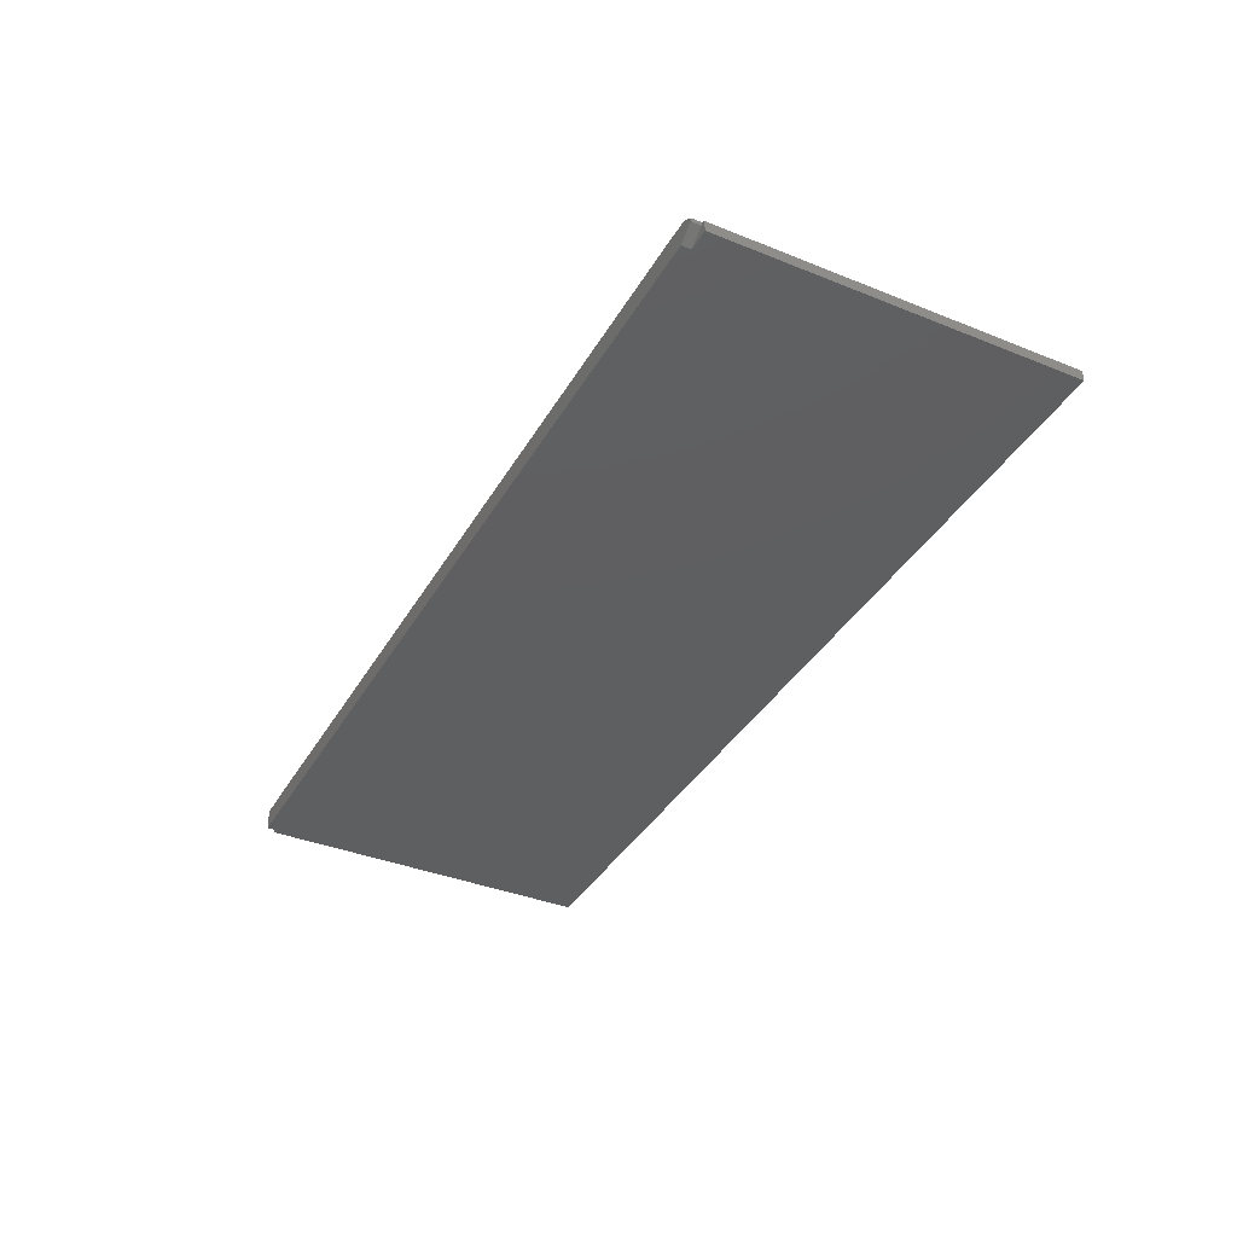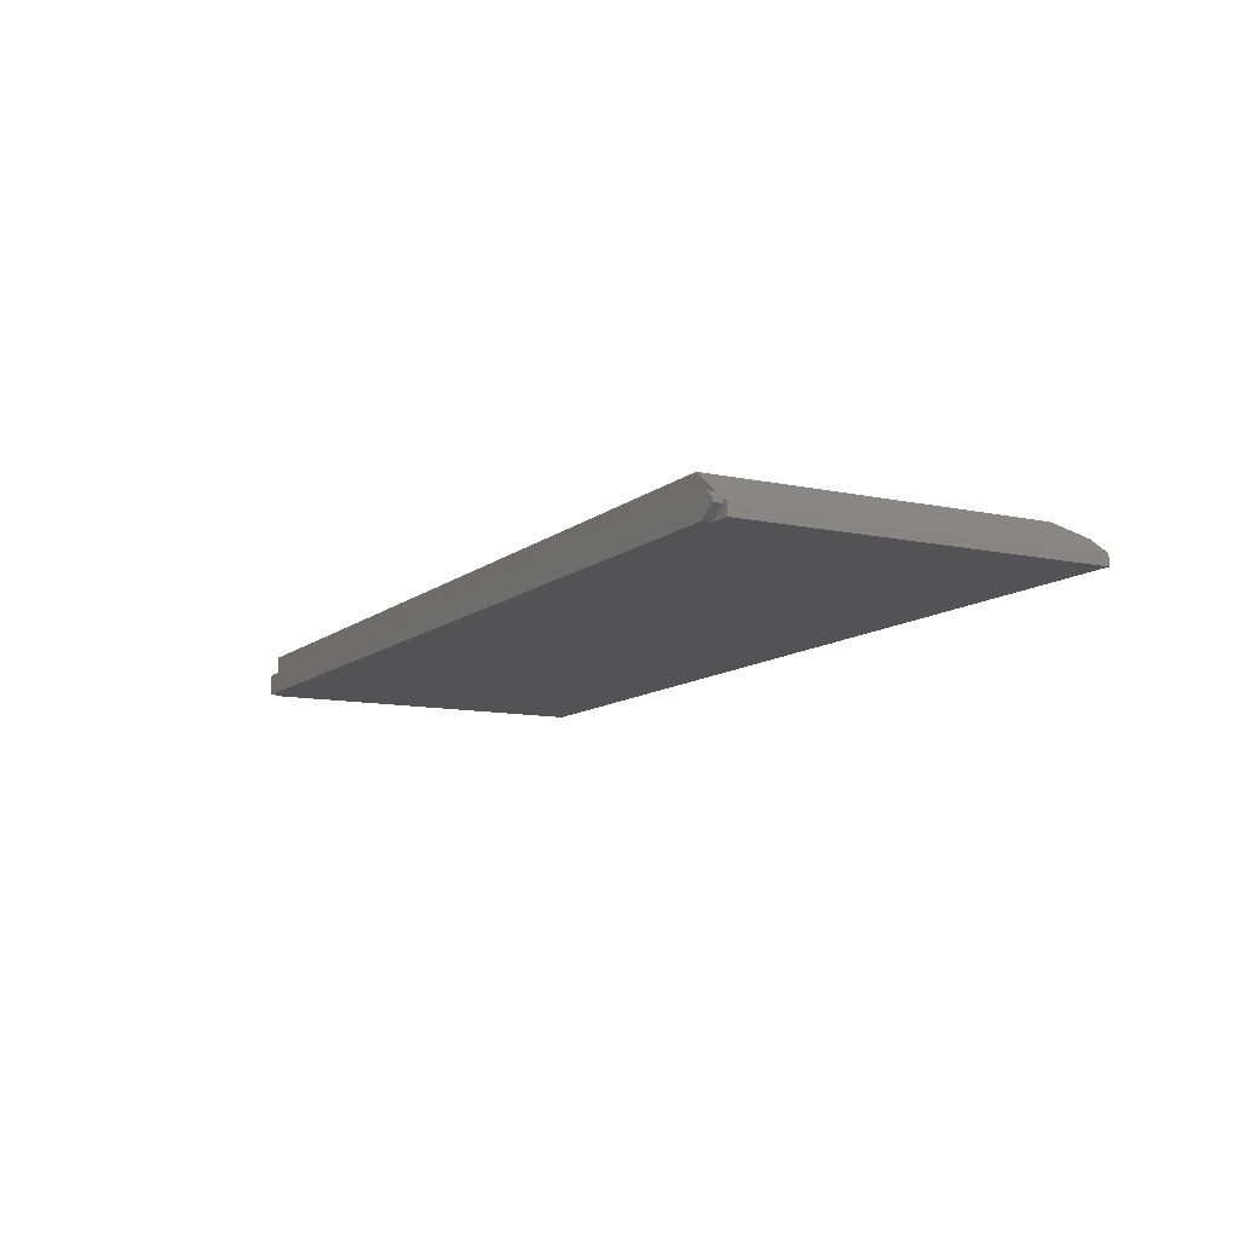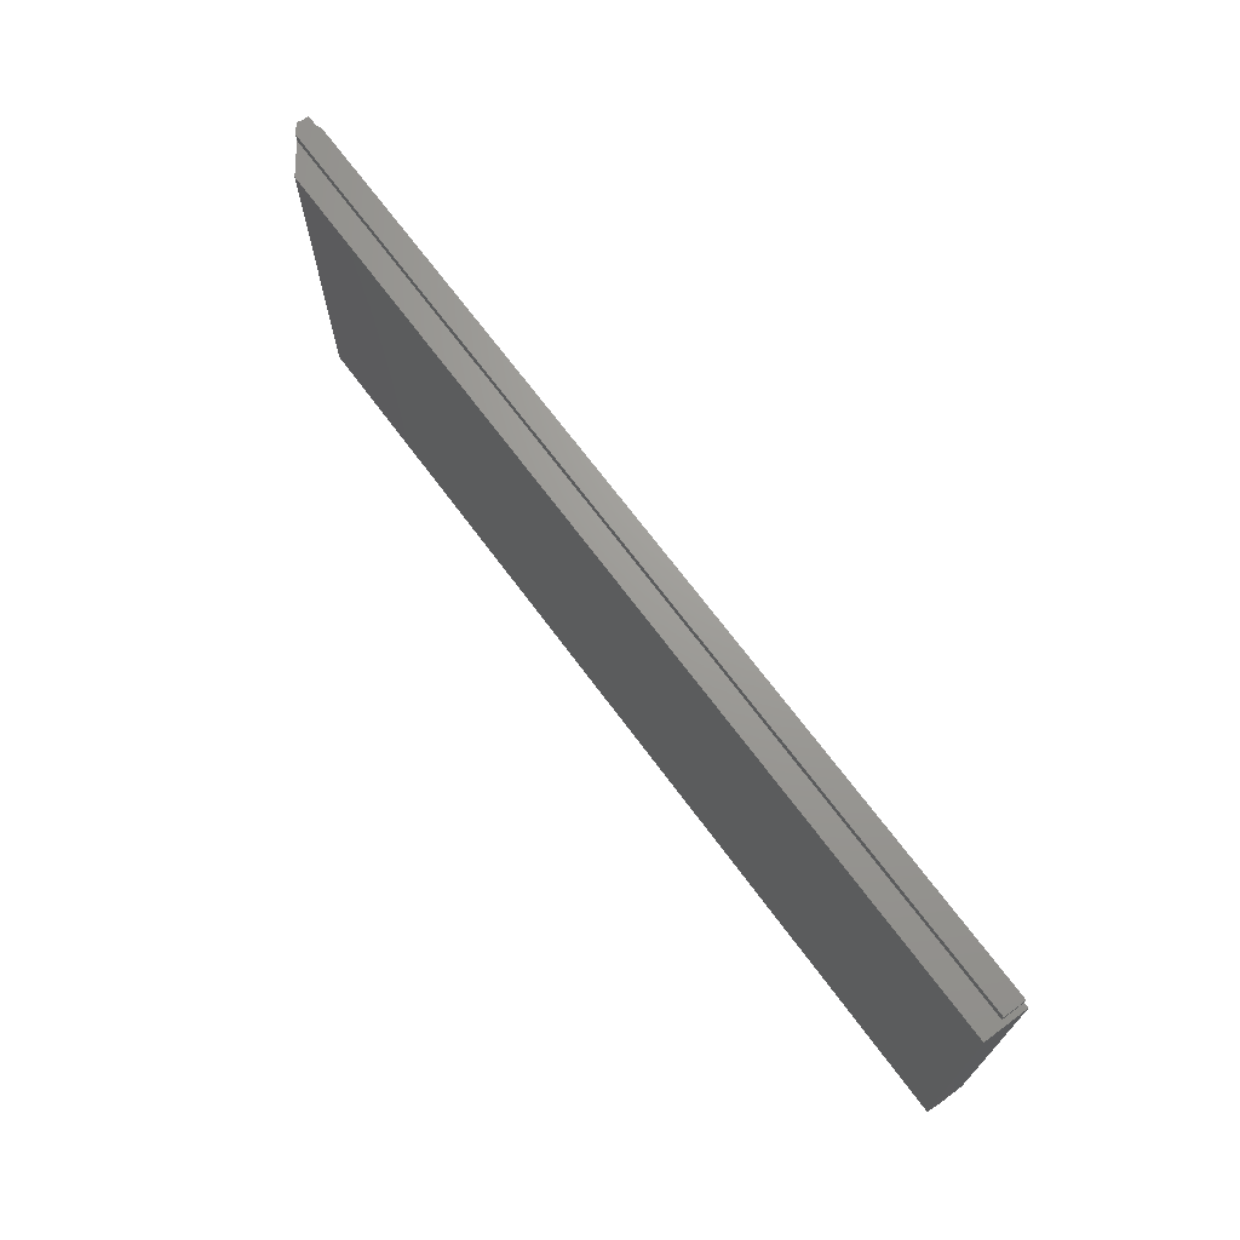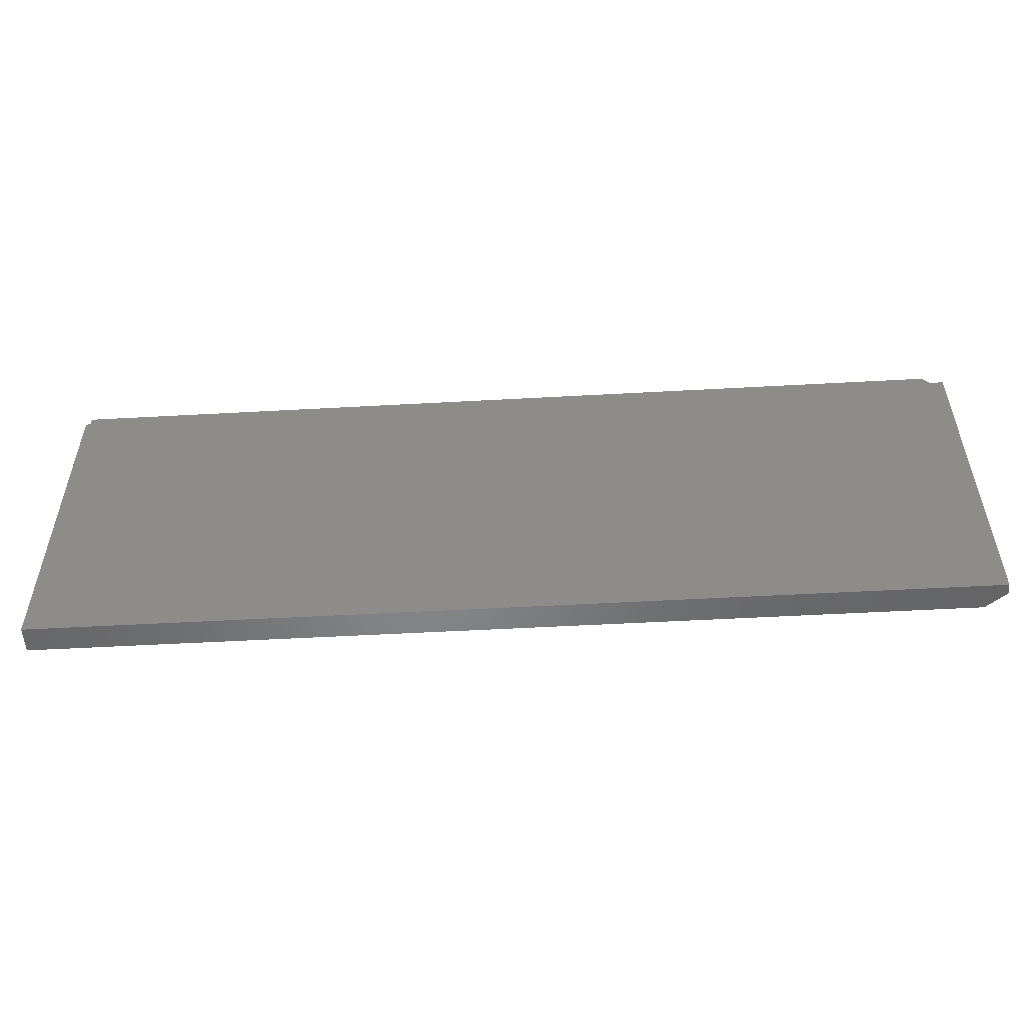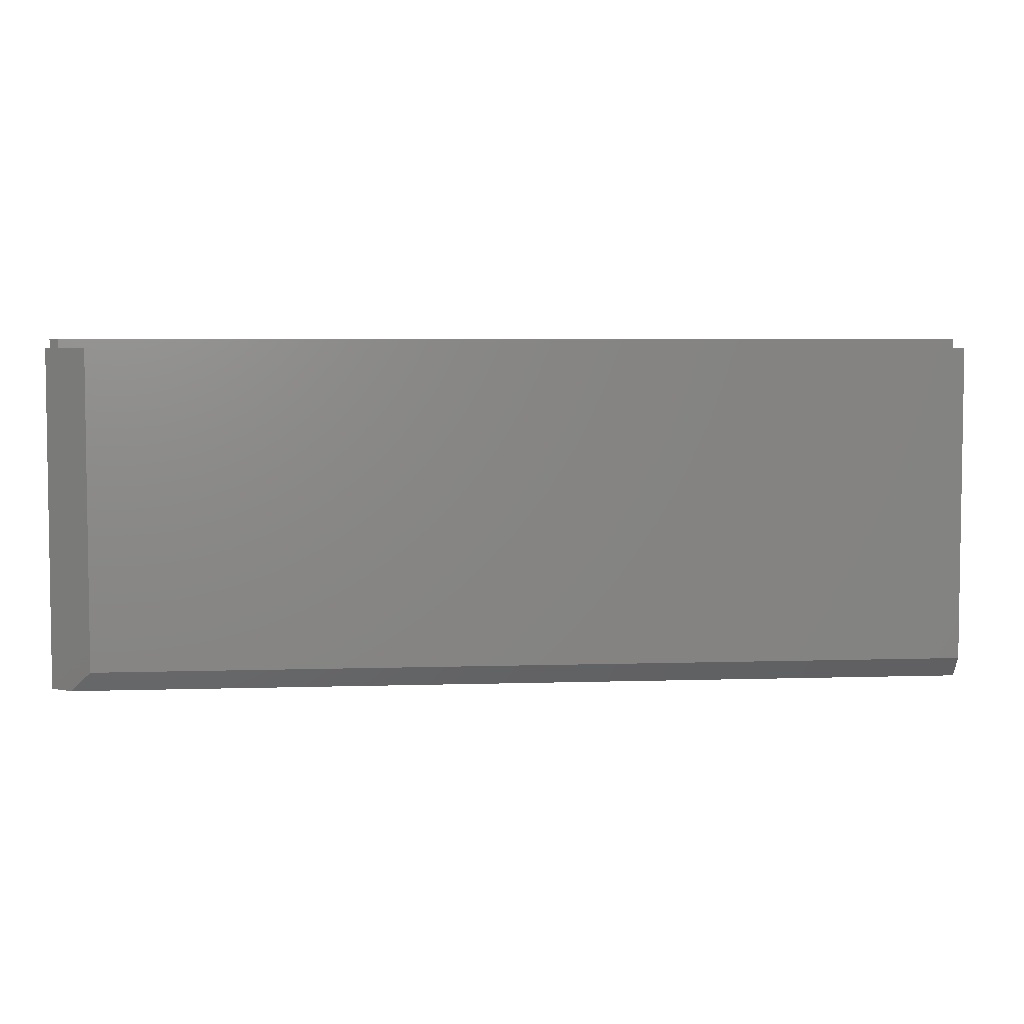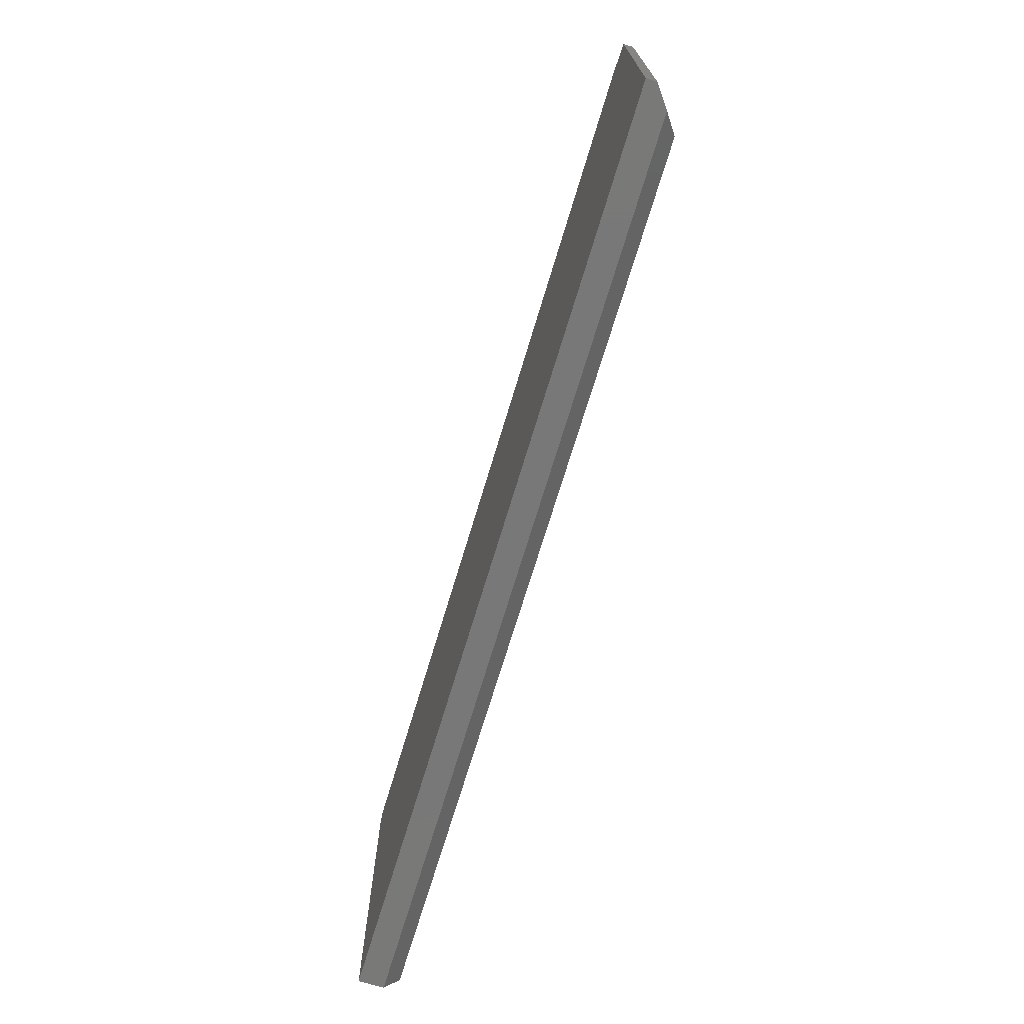
<metadata>
{"format":"stl","ext":"stl","renderer":"f3d","projection":"perspective","resolution":1024,"background":"white","views":[{"elev":-37.8,"azim":62.9,"up":"+Y"},{"elev":-10.8,"azim":61.6,"up":"+Y"},{"elev":69.2,"azim":-126.5,"up":"+Z"},{"elev":-52.8,"azim":3.4,"up":"+Z"},{"elev":4.8,"azim":174.1,"up":"+Z"},{"elev":-71.3,"azim":73.2,"up":"+Z"}]}
</metadata>
<code>
# stl→obj: 25 verts, 46 faces
v 0.6484 0.03125 -0.2188
v 0.6797 0.007812 -0.25
v -0.6797 0.03125 -0.2188
v -0.6797 0.007812 -0.25
v -0.6797 0.03125 0.2623
v 0.6484 0.03125 0.2623
v 0.7109 -0.03125 -0.25
v 0.7109 -0.01562 -0.25
v 0.7109 -0.03125 0.2623
v 0.7109 -0.01562 0.2623
v -0.6797 -0.03125 -0.25
v 0.7036 -0.01562 0.2757
v 0.7036 -0.01014 0.2757
v 0.6901 1.813e-16 0.2757
v -0.6724 2.999e-17 0.2757
v -0.6724 -0.03125 0.2757
v 0.6802 -0.03125 0.2757
v 0.7036 -0.01562 0.2623
v 0.7036 -0.01014 0.2623
v -0.6724 2.925e-17 0.2623
v 0.6901 1.805e-16 0.2623
v 0.6802 -0.03125 0.2623
v 0.7036 -0.03125 0.2623
v -0.6797 -0.03125 0.2623
v -0.6724 -0.03125 0.2623
f 1 2 3
f 3 2 4
f 3 5 1
f 1 5 6
f 7 8 9
f 9 8 10
f 11 4 7
f 7 4 2
f 7 2 8
f 12 13 14
f 15 16 14
f 14 16 17
f 14 17 12
f 18 19 12
f 12 19 13
f 20 15 21
f 21 15 14
f 19 9 10
f 18 22 23
f 18 23 9
f 18 9 19
f 5 24 25
f 5 25 20
f 5 20 21
f 5 21 6
f 21 14 13
f 21 13 19
f 21 19 1
f 21 1 6
f 2 1 8
f 8 1 19
f 8 19 10
f 24 5 11
f 11 5 3
f 11 3 4
f 11 7 9
f 11 9 23
f 11 23 22
f 11 22 25
f 11 25 24
f 25 22 16
f 16 22 17
f 16 15 25
f 25 15 20
f 17 22 12
f 12 22 18

</code>
